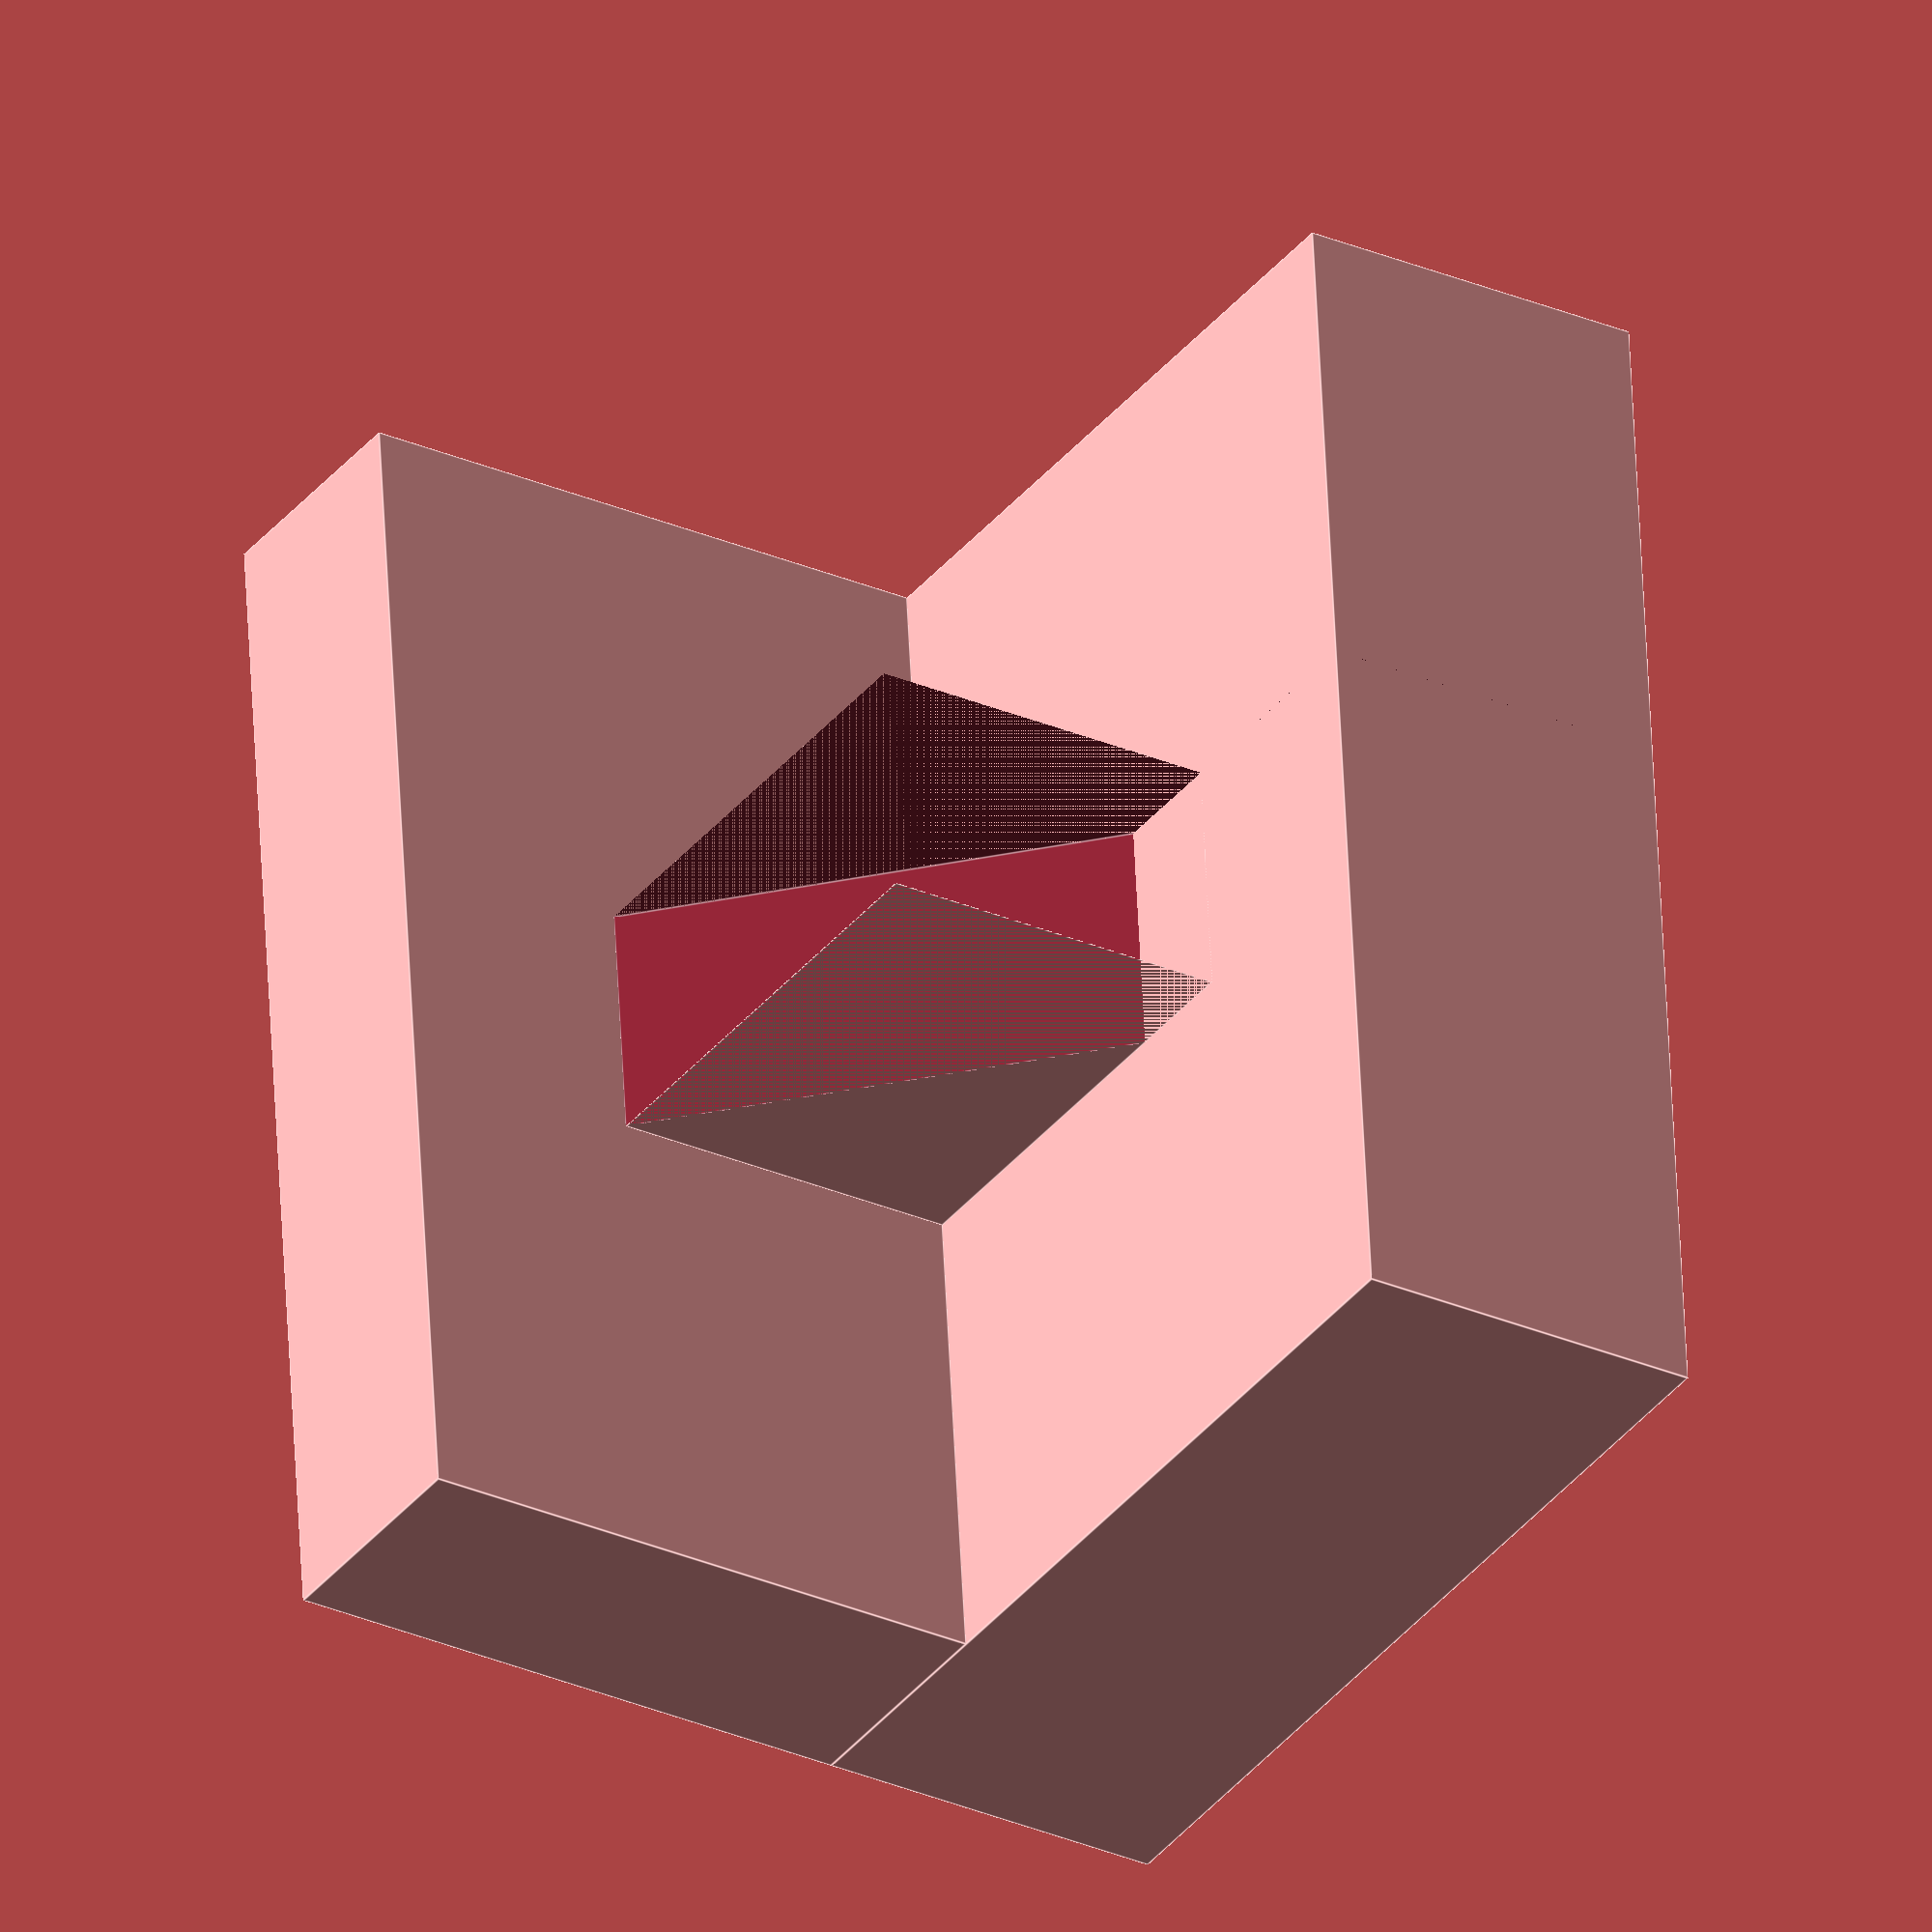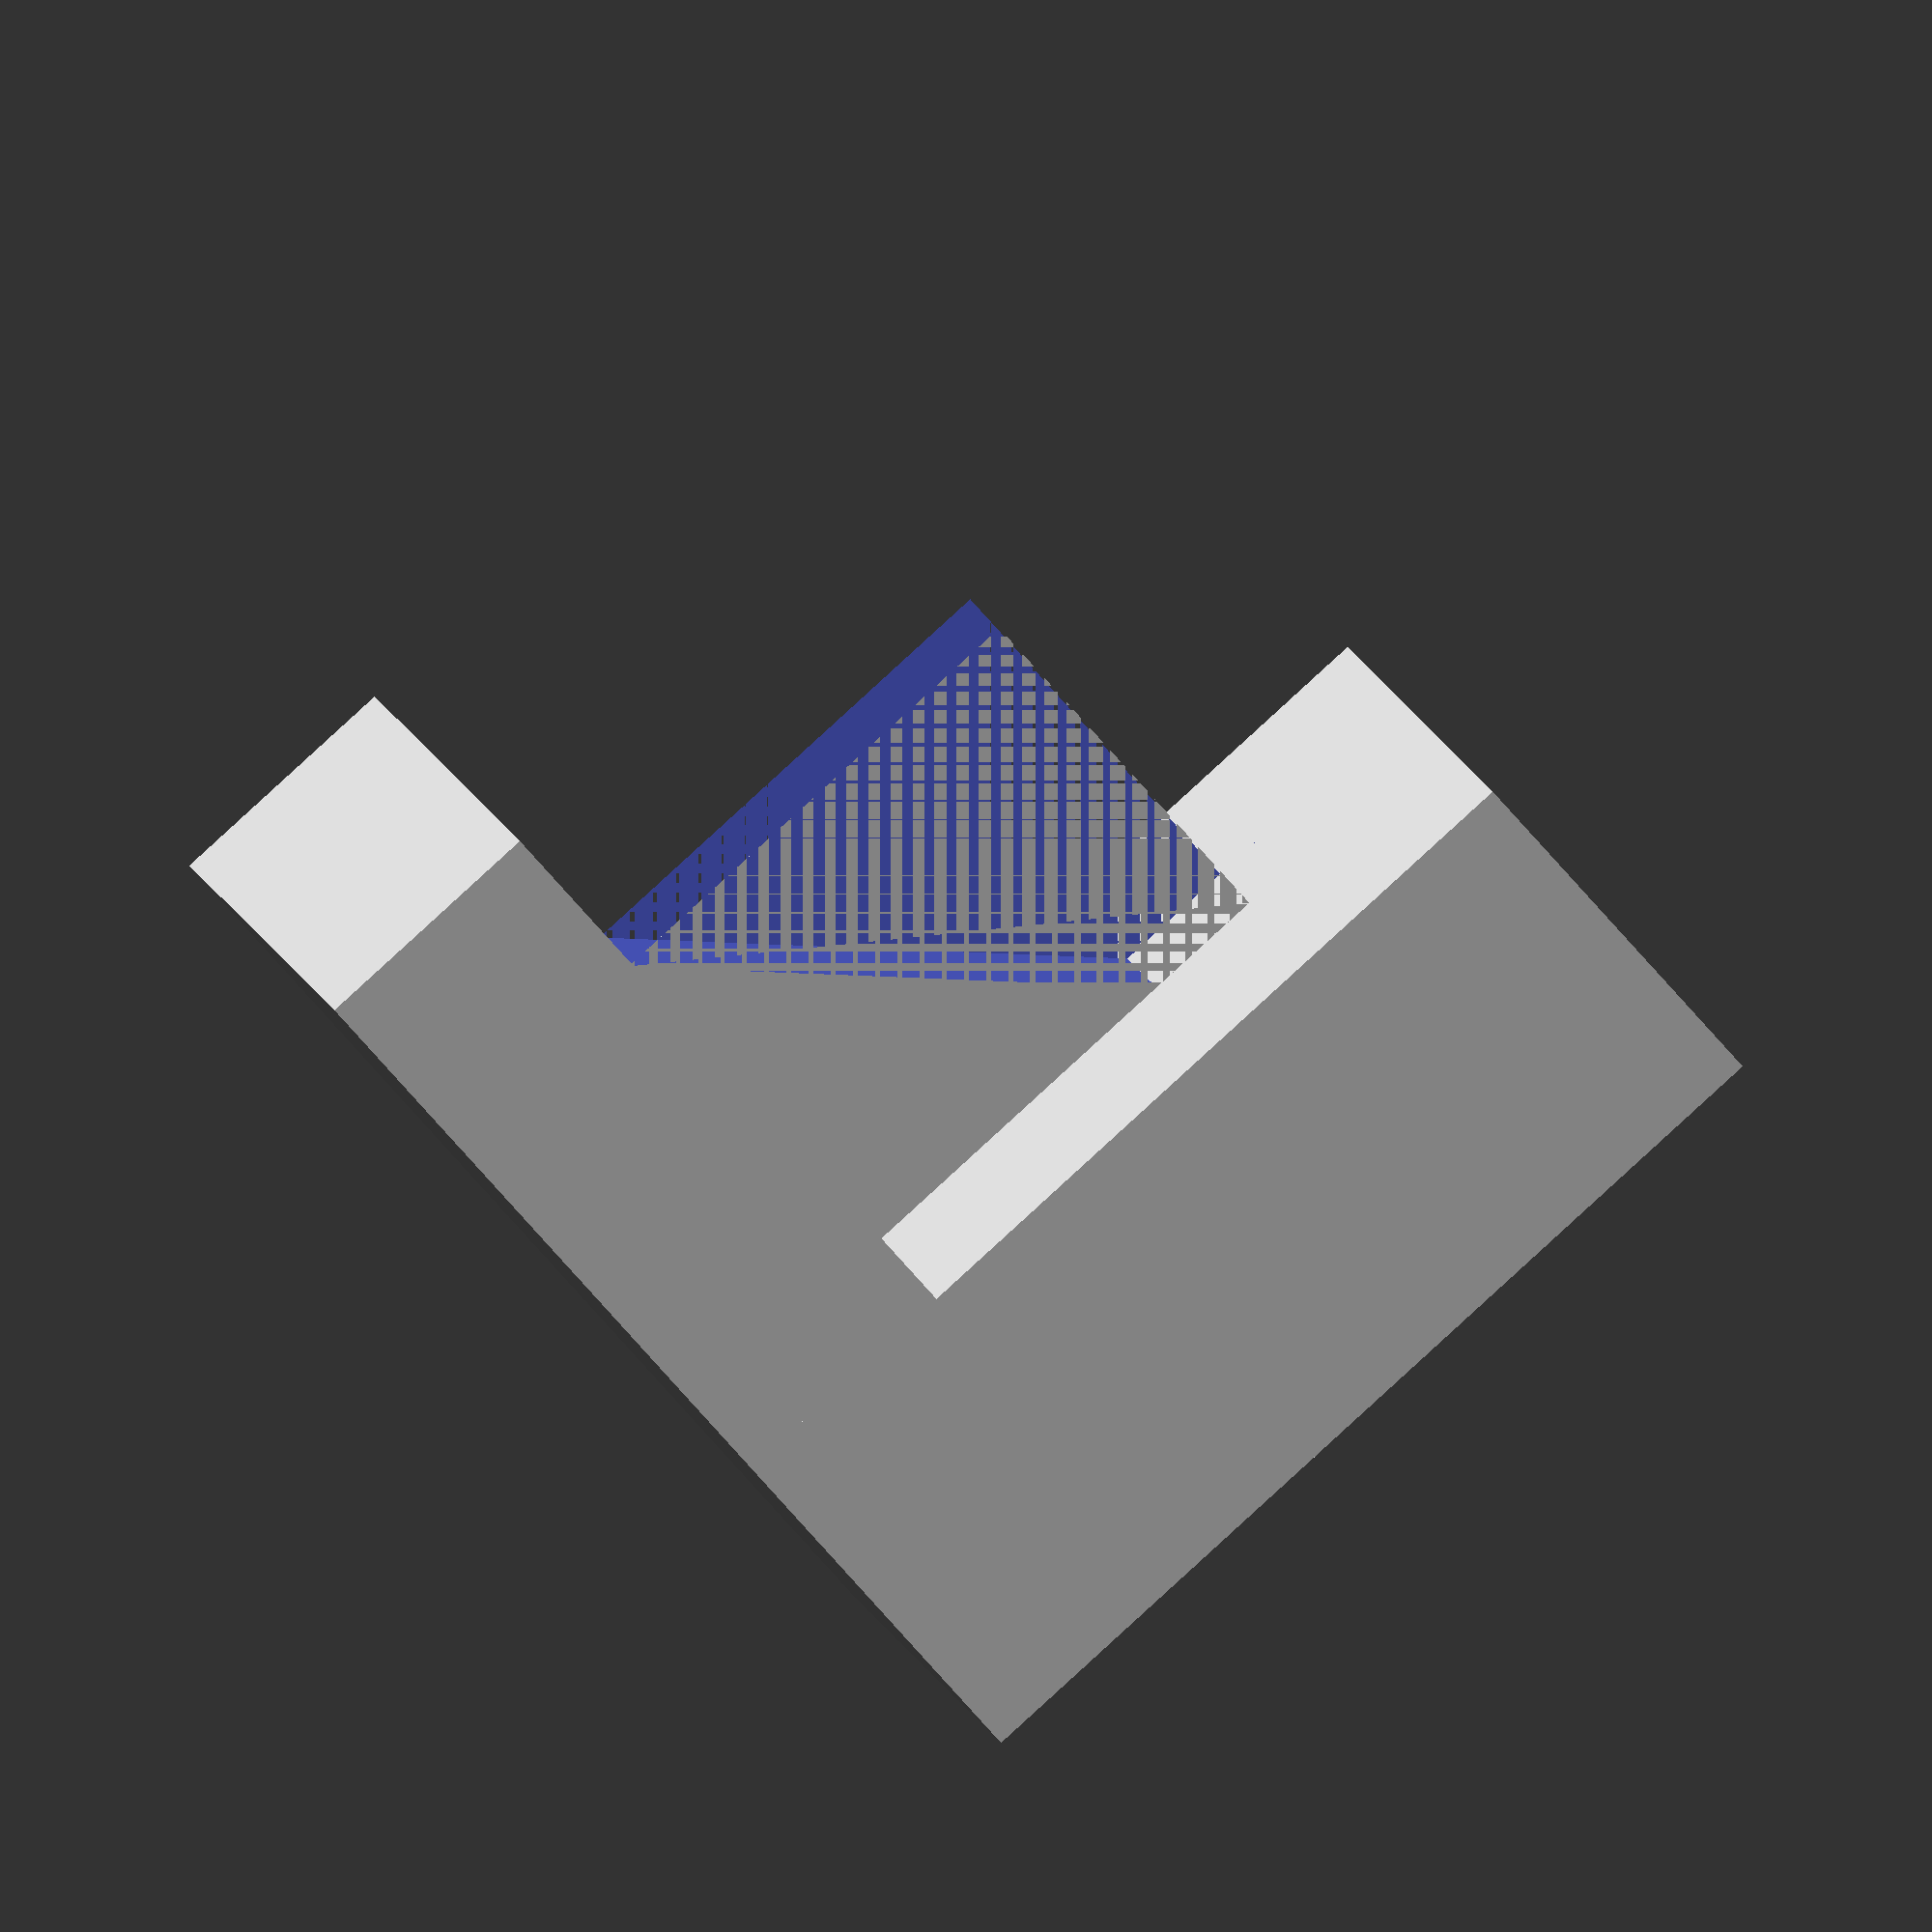
<openscad>

union() {
    cube([20, 100, 50]);
    translate([0,0,50])
        cube([80, 100, 30]);

    translate ([20,40,20])
        difference () {
            cube([40, 20, 30]);
            rotate (45, [0, 1, 0])
                cube([80, 20, 80]);
        }
}

</openscad>
<views>
elev=29.2 azim=185.0 roll=237.3 proj=o view=edges
elev=77.4 azim=188.9 roll=221.6 proj=o view=solid
</views>
